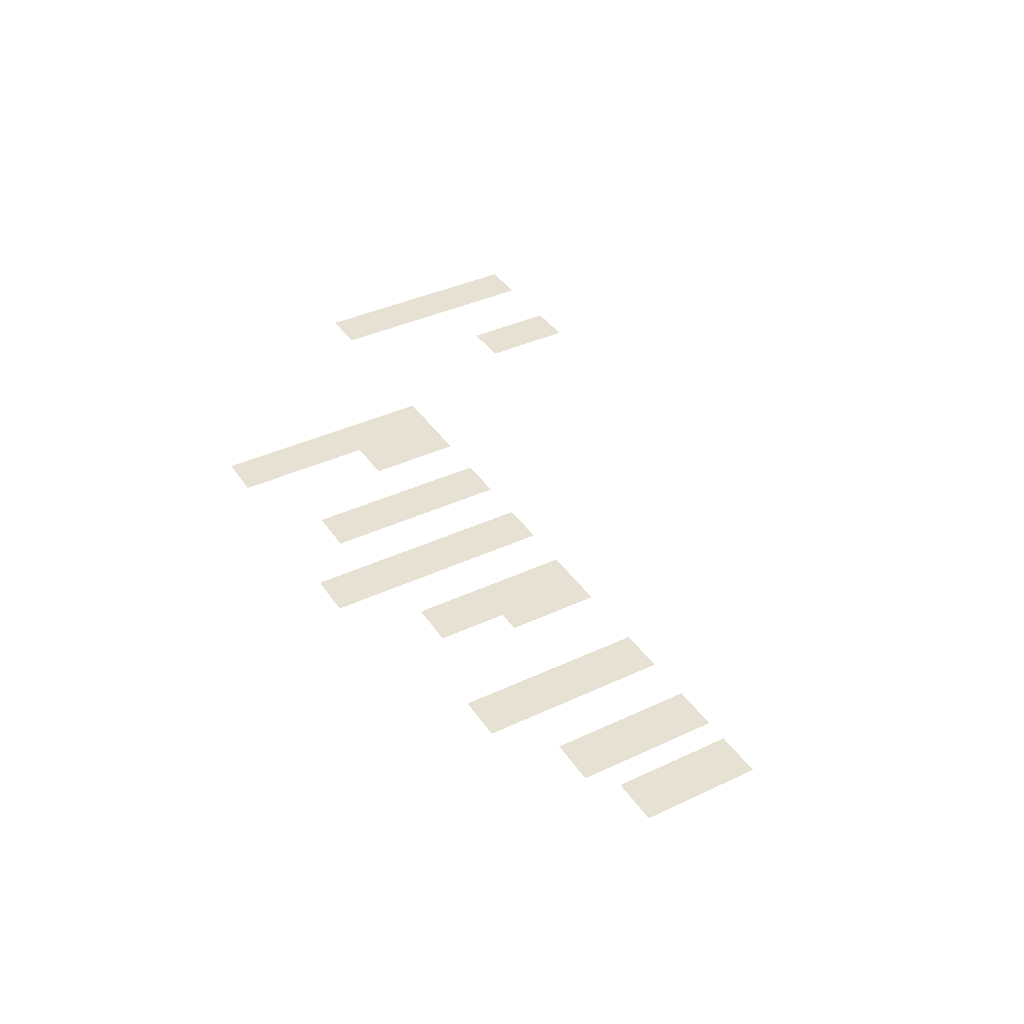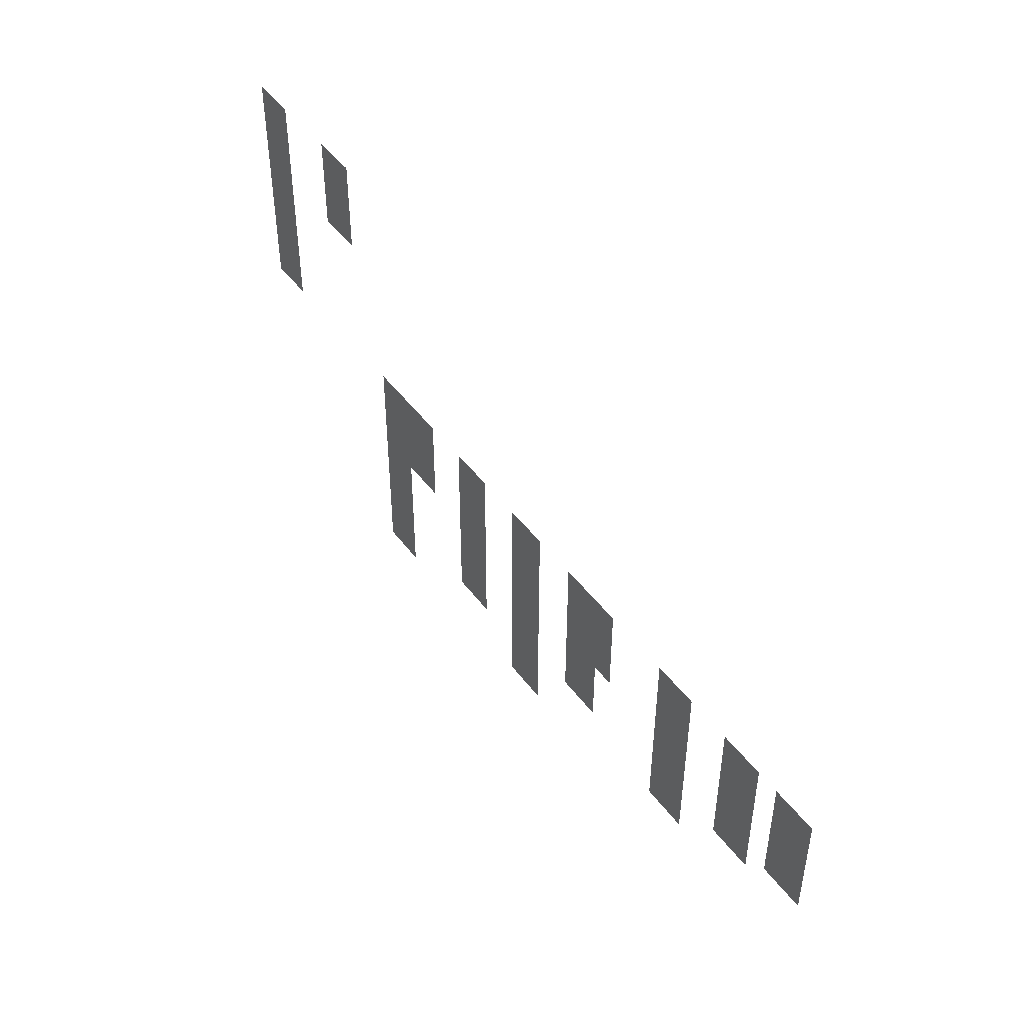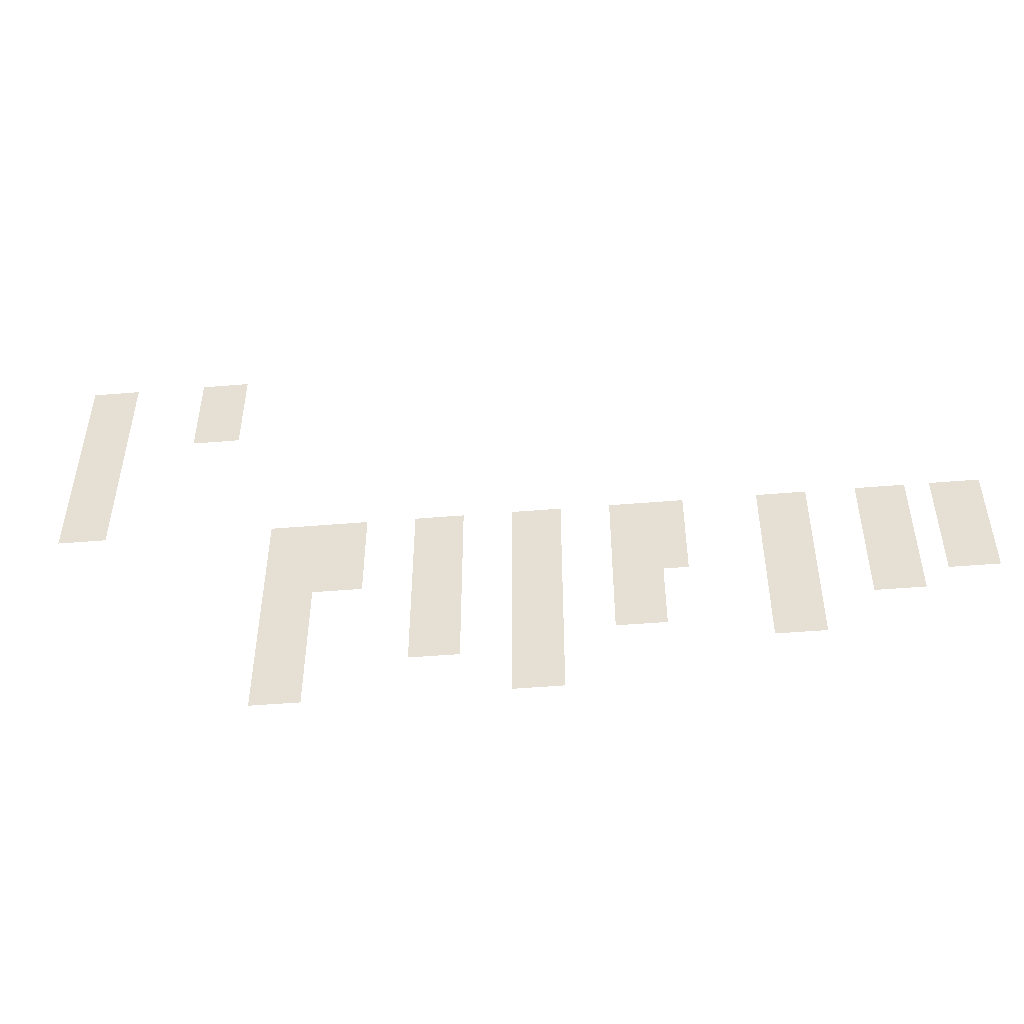
<metadata>
{"format":"obj","ext":"obj","renderer":"f3d","projection":"perspective","resolution":1024,"background":"white","views":[{"elev":38.9,"azim":59.6,"up":"+Z"},{"elev":46.3,"azim":55.6,"up":"+Y"},{"elev":-48.6,"azim":5.3,"up":"+Y"}]}
</metadata>
<code>
v -69.12 -12.8 0
v -71.68 -12.8 0
v -71.68 -10.24 0
v -69.12 -10.24 0
v -75.52 -12.8 0
v -78.08 -12.8 0
v -78.08 -10.24 0
v -75.52 -10.24 0
v -69.12 -15.36 0
v -71.68 -15.36 0
v -71.68 -12.8 0
v -69.12 -12.8 0
v -75.52 -15.36 0
v -78.08 -15.36 0
v -78.08 -12.8 0
v -75.52 -12.8 0
v -75.52 -17.92 0
v -78.08 -17.92 0
v -78.08 -15.36 0
v -75.52 -15.36 0
v -75.52 -20.48 0
v -78.08 -20.48 0
v -78.08 -17.92 0
v -75.52 -17.92 0
v -75.52 -23.04 0
v -78.08 -23.04 0
v -78.08 -20.48 0
v -75.52 -20.48 0
v -29.44 -25.6 0
v -32 -25.6 0
v -32 -23.04 0
v -29.44 -23.04 0
v -33.28 -25.6 0
v -35.84 -25.6 0
v -35.84 -23.04 0
v -33.28 -23.04 0
v -38.4 -25.6 0
v -40.96 -25.6 0
v -40.96 -23.04 0
v -38.4 -23.04 0
v -44.8 -25.6 0
v -47.36 -25.6 0
v -47.36 -23.04 0
v -44.8 -23.04 0
v -46.08 -25.6 0
v -48.64 -25.6 0
v -48.64 -23.04 0
v -46.08 -23.04 0
v -51.2 -25.6 0
v -53.76 -25.6 0
v -53.76 -23.04 0
v -51.2 -23.04 0
v -56.32 -25.6 0
v -58.88 -25.6 0
v -58.88 -23.04 0
v -56.32 -23.04 0
v -61.44 -25.6 0
v -64 -25.6 0
v -64 -23.04 0
v -61.44 -23.04 0
v -64 -25.6 0
v -66.56 -25.6 0
v -66.56 -23.04 0
v -64 -23.04 0
v -29.44 -26.88 0
v -32 -26.88 0
v -32 -24.32 0
v -29.44 -24.32 0
v -33.28 -26.88 0
v -35.84 -26.88 0
v -35.84 -24.32 0
v -33.28 -24.32 0
v -38.4 -26.88 0
v -40.96 -26.88 0
v -40.96 -24.32 0
v -38.4 -24.32 0
v -46.08 -26.88 0
v -48.64 -26.88 0
v -48.64 -24.32 0
v -46.08 -24.32 0
v -56.32 -26.88 0
v -58.88 -26.88 0
v -58.88 -24.32 0
v -56.32 -24.32 0
v -61.44 -26.88 0
v -64 -26.88 0
v -64 -24.32 0
v -61.44 -24.32 0
v -64 -26.88 0
v -66.56 -26.88 0
v -66.56 -24.32 0
v -64 -24.32 0
v -29.44 -28.16 0
v -32 -28.16 0
v -32 -25.6 0
v -29.44 -25.6 0
v -33.28 -28.16 0
v -35.84 -28.16 0
v -35.84 -25.6 0
v -33.28 -25.6 0
v -38.4 -28.16 0
v -40.96 -28.16 0
v -40.96 -25.6 0
v -38.4 -25.6 0
v -44.8 -28.16 0
v -47.36 -28.16 0
v -47.36 -25.6 0
v -44.8 -25.6 0
v -46.08 -28.16 0
v -48.64 -28.16 0
v -48.64 -25.6 0
v -46.08 -25.6 0
v -51.2 -28.16 0
v -53.76 -28.16 0
v -53.76 -25.6 0
v -51.2 -25.6 0
v -56.32 -28.16 0
v -58.88 -28.16 0
v -58.88 -25.6 0
v -56.32 -25.6 0
v -61.44 -28.16 0
v -64 -28.16 0
v -64 -25.6 0
v -61.44 -25.6 0
v -64 -28.16 0
v -66.56 -28.16 0
v -66.56 -25.6 0
v -64 -25.6 0
v -29.44 -29.44 0
v -32 -29.44 0
v -32 -26.88 0
v -29.44 -26.88 0
v -33.28 -29.44 0
v -35.84 -29.44 0
v -35.84 -26.88 0
v -33.28 -26.88 0
v -38.4 -29.44 0
v -40.96 -29.44 0
v -40.96 -26.88 0
v -38.4 -26.88 0
v -46.08 -29.44 0
v -48.64 -29.44 0
v -48.64 -26.88 0
v -46.08 -26.88 0
v -56.32 -29.44 0
v -58.88 -29.44 0
v -58.88 -26.88 0
v -56.32 -26.88 0
v -64 -29.44 0
v -66.56 -29.44 0
v -66.56 -26.88 0
v -64 -26.88 0
v -33.28 -30.72 0
v -35.84 -30.72 0
v -35.84 -28.16 0
v -33.28 -28.16 0
v -38.4 -30.72 0
v -40.96 -30.72 0
v -40.96 -28.16 0
v -38.4 -28.16 0
v -46.08 -30.72 0
v -48.64 -30.72 0
v -48.64 -28.16 0
v -46.08 -28.16 0
v -51.2 -30.72 0
v -53.76 -30.72 0
v -53.76 -28.16 0
v -51.2 -28.16 0
v -56.32 -30.72 0
v -58.88 -30.72 0
v -58.88 -28.16 0
v -56.32 -28.16 0
v -64 -30.72 0
v -66.56 -30.72 0
v -66.56 -28.16 0
v -64 -28.16 0
v -38.4 -32 0
v -40.96 -32 0
v -40.96 -29.44 0
v -38.4 -29.44 0
v -46.08 -32 0
v -48.64 -32 0
v -48.64 -29.44 0
v -46.08 -29.44 0
v -56.32 -32 0
v -58.88 -32 0
v -58.88 -29.44 0
v -56.32 -29.44 0
v -64 -32 0
v -66.56 -32 0
v -66.56 -29.44 0
v -64 -29.44 0
v -38.4 -33.28 0
v -40.96 -33.28 0
v -40.96 -30.72 0
v -38.4 -30.72 0
v -51.2 -33.28 0
v -53.76 -33.28 0
v -53.76 -30.72 0
v -51.2 -30.72 0
v -56.32 -33.28 0
v -58.88 -33.28 0
v -58.88 -30.72 0
v -56.32 -30.72 0
v -64 -33.28 0
v -66.56 -33.28 0
v -66.56 -30.72 0
v -64 -30.72 0
v -64 -34.56 0
v -66.56 -34.56 0
v -66.56 -32 0
v -64 -32 0
v -51.2 -35.84 0
v -53.76 -35.84 0
v -53.76 -33.28 0
v -51.2 -33.28 0
v -64 -35.84 0
v -66.56 -35.84 0
v -66.56 -33.28 0
v -64 -33.28 0
g Level1_mesh_0004
f 1 2 3 4
f 5 6 7 8
f 9 10 11 12
f 13 14 15 16
f 17 18 19 20
f 21 22 23 24
f 25 26 27 28
f 29 30 31 32
f 33 34 35 36
f 37 38 39 40
f 41 42 43 44
f 45 46 47 48
f 49 50 51 52
f 53 54 55 56
f 57 58 59 60
f 61 62 63 64
f 65 66 67 68
f 69 70 71 72
f 73 74 75 76
f 77 78 79 80
f 81 82 83 84
f 85 86 87 88
f 89 90 91 92
f 93 94 95 96
f 97 98 99 100
f 101 102 103 104
f 105 106 107 108
f 109 110 111 112
f 113 114 115 116
f 117 118 119 120
f 121 122 123 124
f 125 126 127 128
f 129 130 131 132
f 133 134 135 136
f 137 138 139 140
f 141 142 143 144
f 145 146 147 148
f 149 150 151 152
f 153 154 155 156
f 157 158 159 160
f 161 162 163 164
f 165 166 167 168
f 169 170 171 172
f 173 174 175 176
f 177 178 179 180
f 181 182 183 184
f 185 186 187 188
f 189 190 191 192
f 193 194 195 196
f 197 198 199 200
f 201 202 203 204
f 205 206 207 208
f 209 210 211 212
f 213 214 215 216
f 217 218 219 220

</code>
